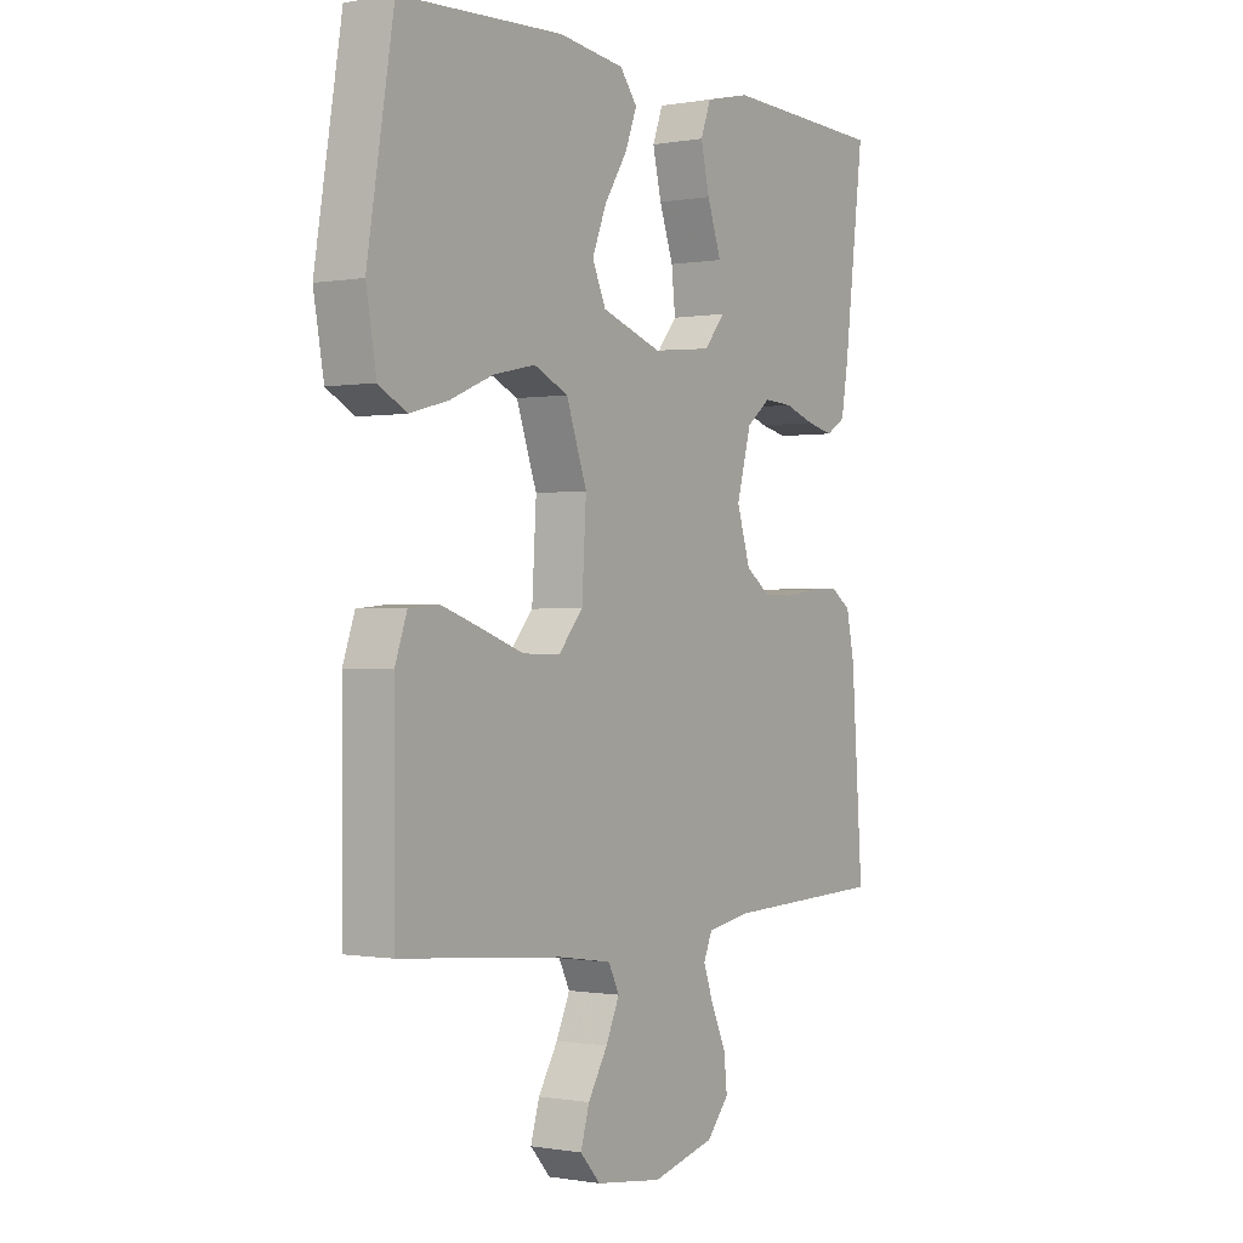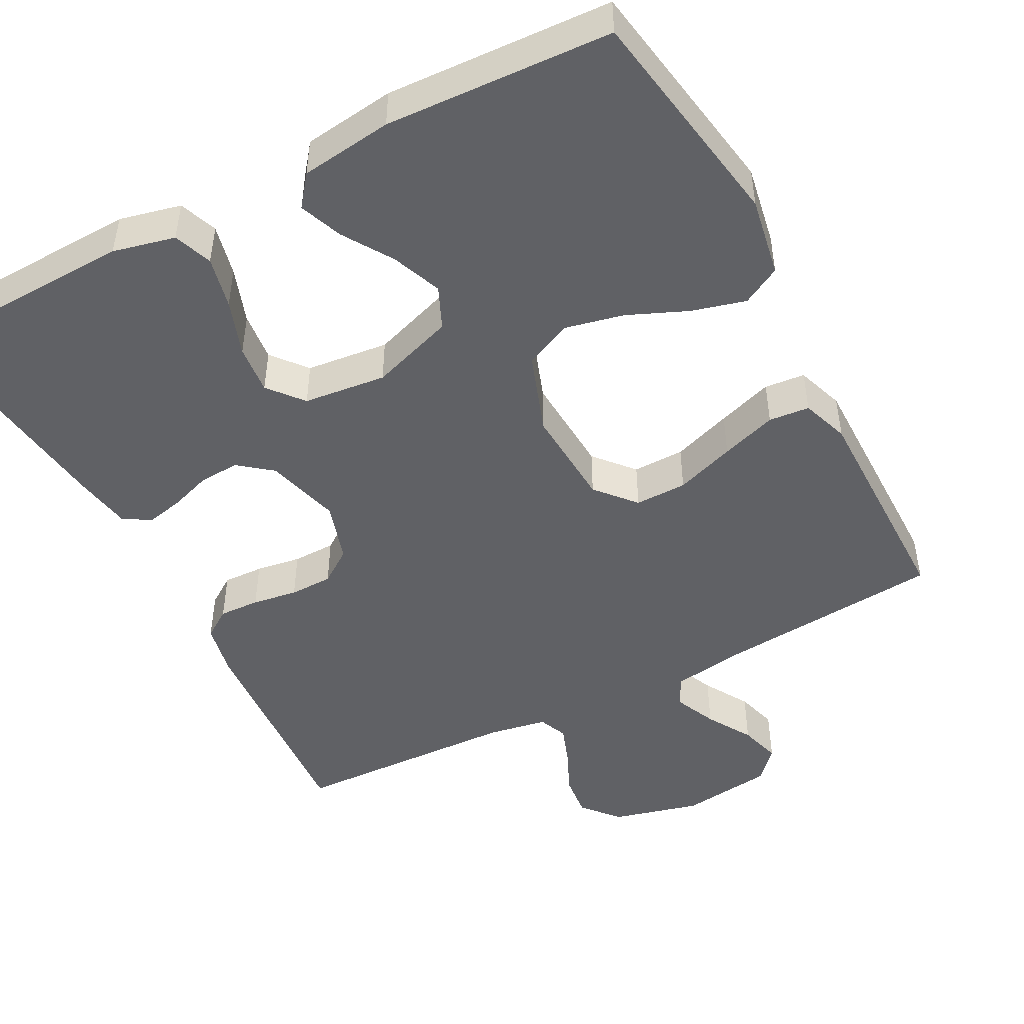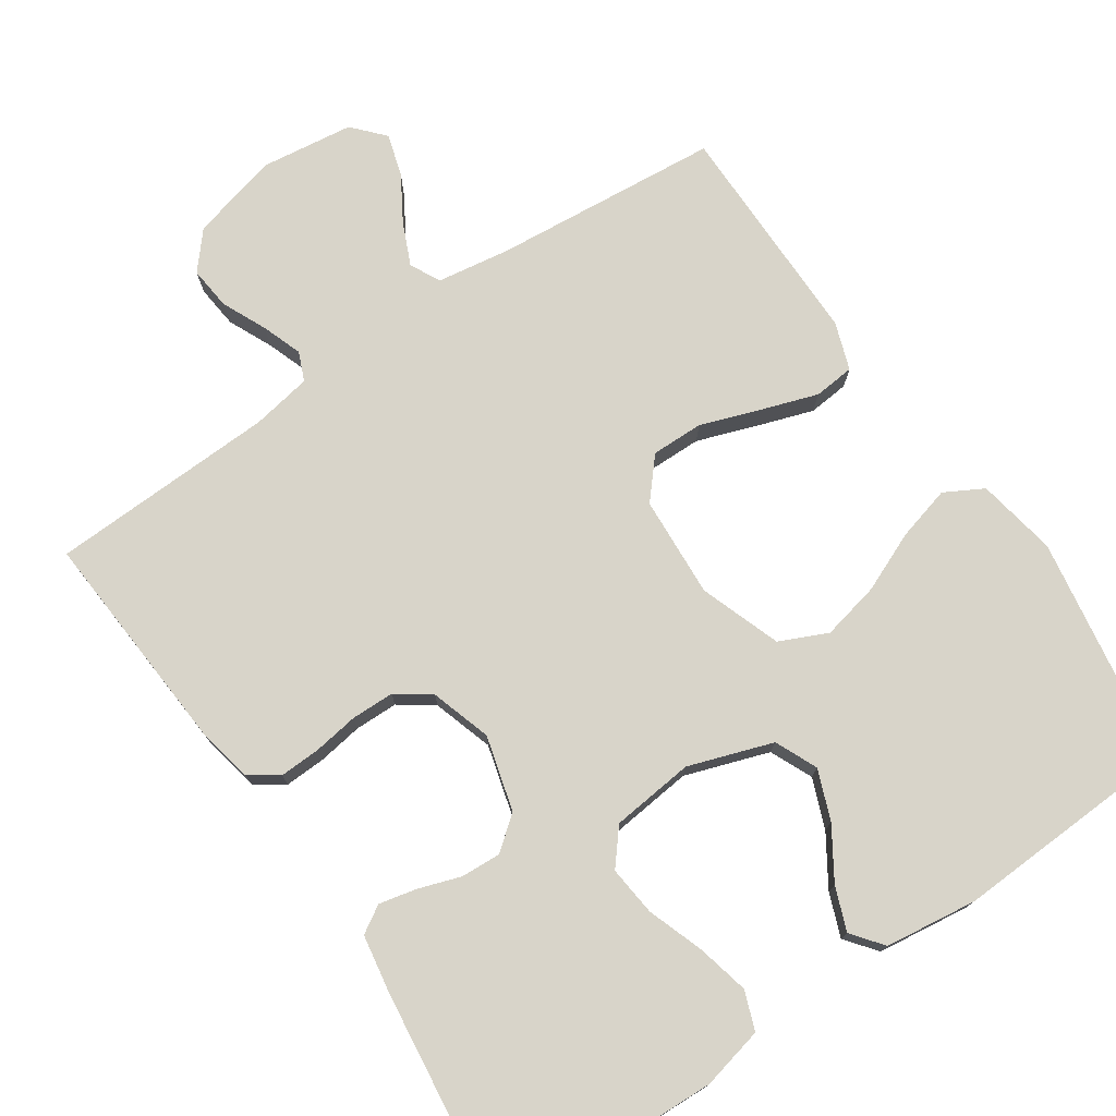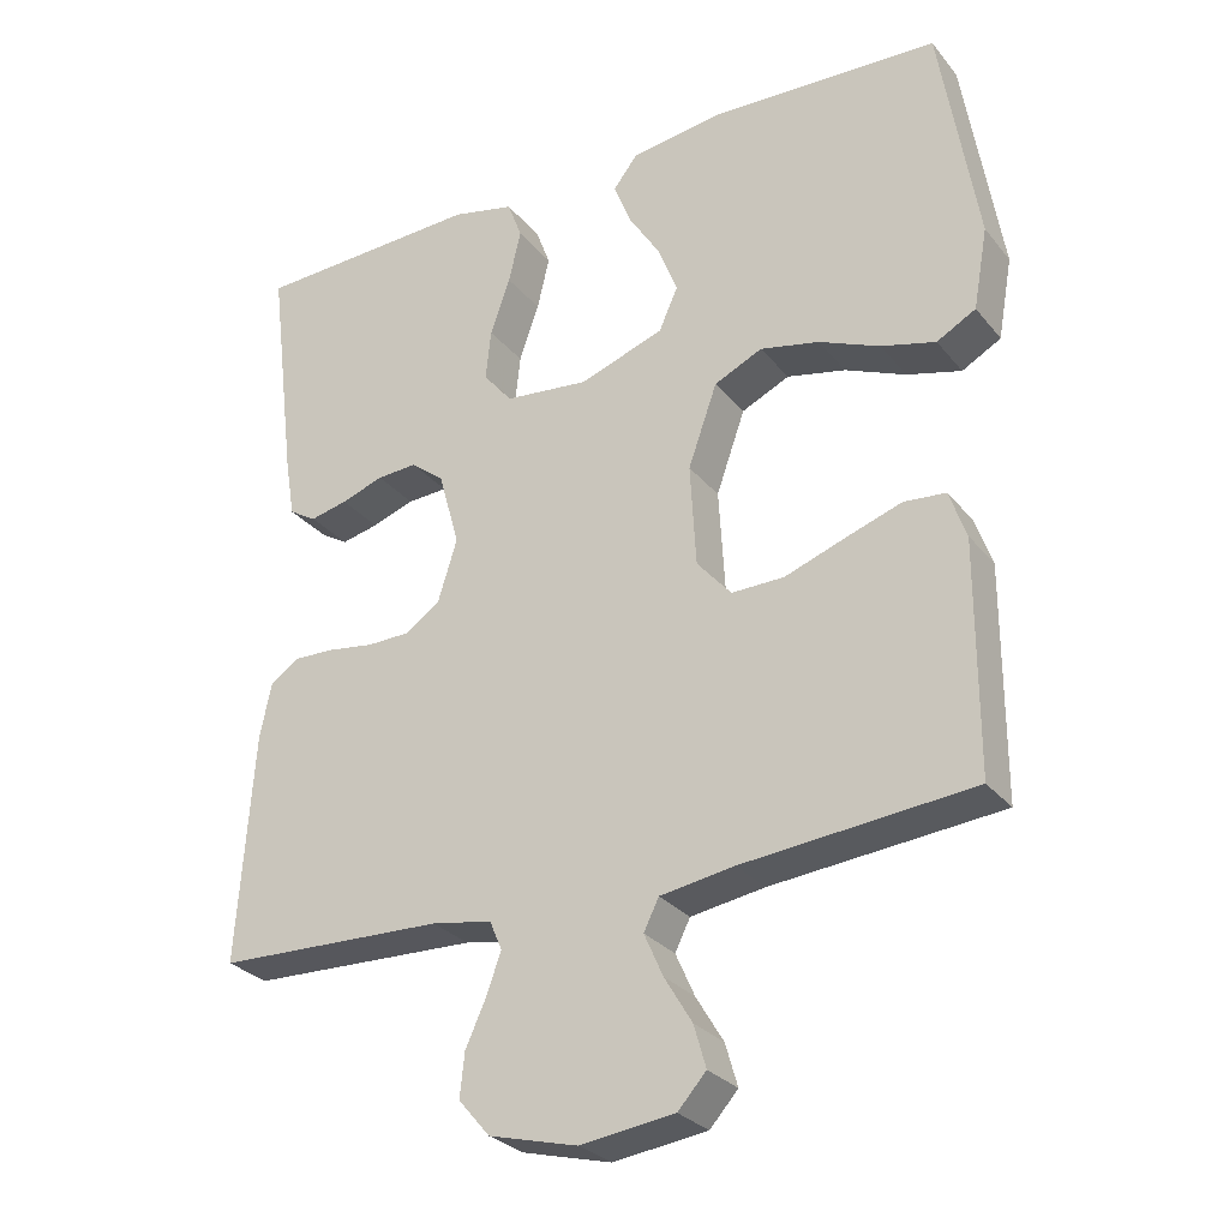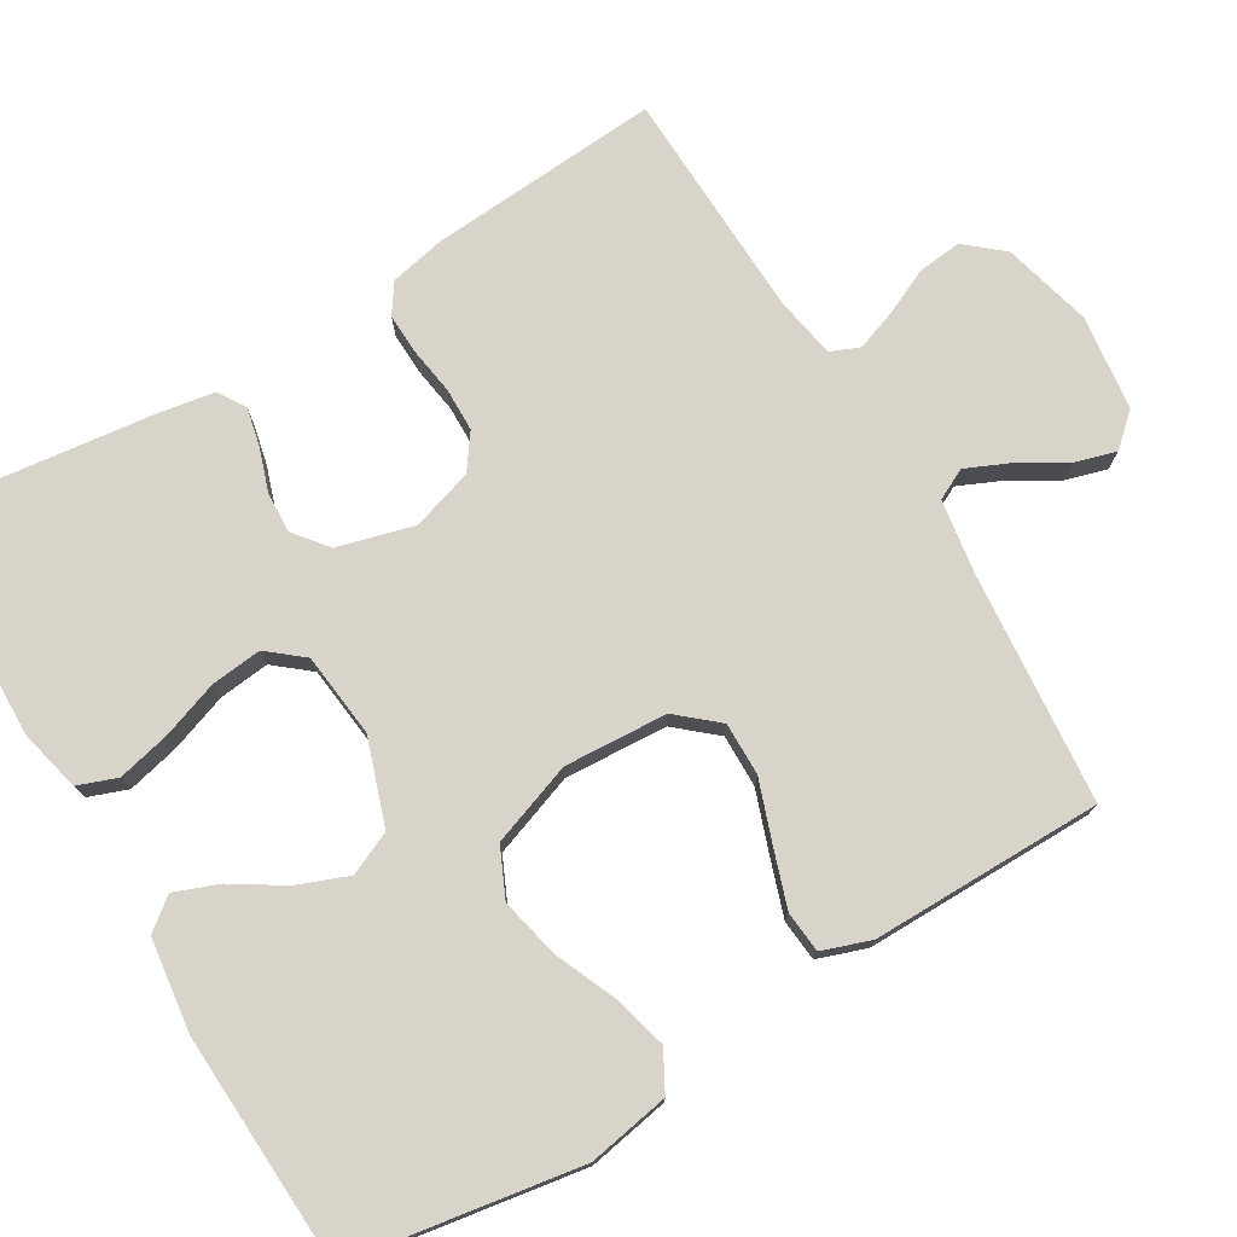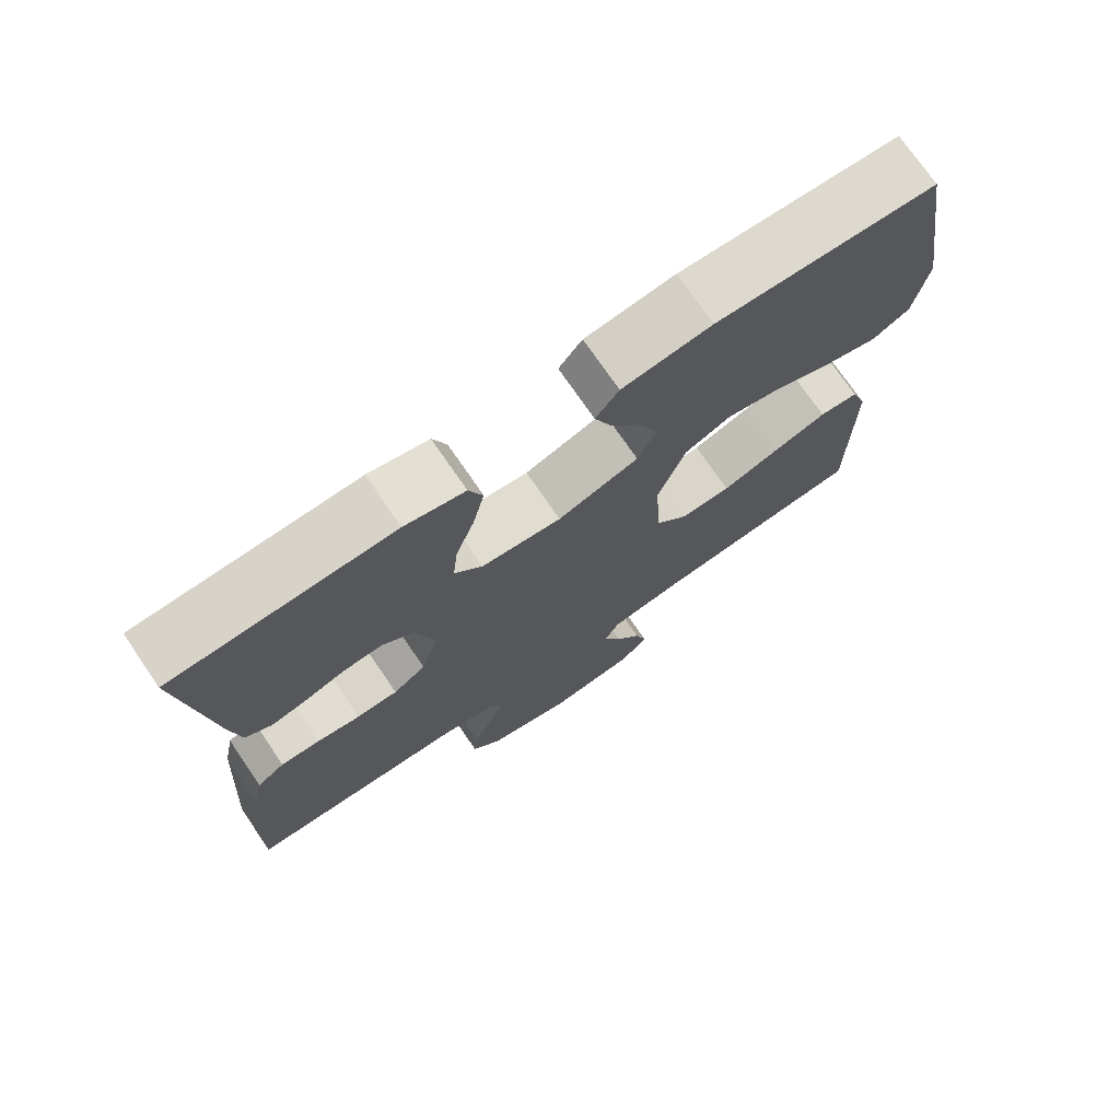
<metadata>
{"format":"obj","ext":"obj","renderer":"f3d","projection":"perspective","resolution":1024,"background":"white","views":[{"elev":-0.4,"azim":123.7,"up":"+Z"},{"elev":-47.5,"azim":27.7,"up":"+Y"},{"elev":75.5,"azim":-34.2,"up":"+Y"},{"elev":-28.6,"azim":31.0,"up":"+Z"},{"elev":75.6,"azim":59.1,"up":"+Y"},{"elev":73.8,"azim":-34.4,"up":"+Z"}]}
</metadata>
<code>
v 0.5 0.07 0.5
v 0.549 0.07 0.2
v 0.53 0.07 0.094
v 0.479 0.07 0.066
v 0.408 0.07 0.085
v 0.328 0.07 0.119
v 0.251 0.07 0.136
v 0.188 0.07 0.107
v 0.15 0.07 0
v 0.158 0.07 -0.134
v 0.203 0.07 -0.186
v 0.272 0.07 -0.185
v 0.351 0.07 -0.157
v 0.425 0.07 -0.132
v 0.479 0.07 -0.137
v 0.501 0.07 -0.2
v 0.5 0.07 -0.5
v 0.2 0.07 -0.527
v 0.103 0.07 -0.542
v 0.083 0.07 -0.582
v 0.108 0.07 -0.638
v 0.144 0.07 -0.698
v 0.16 0.07 -0.753
v 0.123 0.07 -0.794
v 0 0.07 -0.81
v -0.116 0.07 -0.78
v -0.157 0.07 -0.732
v -0.151 0.07 -0.675
v -0.124 0.07 -0.616
v -0.105 0.07 -0.563
v -0.121 0.07 -0.525
v -0.2 0.07 -0.511
v -0.5 0.07 -0.5
v -0.479 0.07 -0.2
v -0.464 0.07 -0.128
v -0.426 0.07 -0.102
v -0.372 0.07 -0.104
v -0.312 0.07 -0.113
v -0.255 0.07 -0.112
v -0.21 0.07 -0.08
v -0.185 0.07 0
v -0.212 0.07 0.099
v -0.256 0.07 0.134
v -0.309 0.07 0.131
v -0.365 0.07 0.112
v -0.414 0.07 0.101
v -0.45 0.07 0.123
v -0.463 0.07 0.2
v -0.5 0.07 0.5
v -0.2 0.07 0.511
v -0.118 0.07 0.492
v -0.099 0.07 0.441
v -0.115 0.07 0.372
v -0.141 0.07 0.298
v -0.148 0.07 0.232
v -0.11 0.07 0.186
v 0 0.07 0.174
v 0.111 0.07 0.212
v 0.136 0.07 0.268
v 0.11 0.07 0.334
v 0.068 0.07 0.4
v 0.046 0.07 0.457
v 0.078 0.07 0.498
v 0.2 0.07 0.514
v 0.5 0 0.5
v 0.549 0 0.2
v 0.53 0 0.094
v 0.479 0 0.066
v 0.408 0 0.085
v 0.328 0 0.119
v 0.251 0 0.136
v 0.188 0 0.107
v 0.15 0 0
v 0.158 0 -0.134
v 0.203 0 -0.186
v 0.272 0 -0.185
v 0.351 0 -0.157
v 0.425 0 -0.132
v 0.479 0 -0.137
v 0.501 0 -0.2
v 0.5 0 -0.5
v 0.2 0 -0.527
v 0.103 0 -0.542
v 0.083 0 -0.582
v 0.108 0 -0.638
v 0.144 0 -0.698
v 0.16 0 -0.753
v 0.123 0 -0.794
v 0 0 -0.81
v -0.116 0 -0.78
v -0.157 0 -0.732
v -0.151 0 -0.675
v -0.124 0 -0.616
v -0.105 0 -0.563
v -0.121 0 -0.525
v -0.2 0 -0.511
v -0.5 0 -0.5
v -0.479 0 -0.2
v -0.464 0 -0.128
v -0.426 0 -0.102
v -0.372 0 -0.104
v -0.312 0 -0.113
v -0.255 0 -0.112
v -0.21 0 -0.08
v -0.185 0 0
v -0.212 0 0.099
v -0.256 0 0.134
v -0.309 0 0.131
v -0.365 0 0.112
v -0.414 0 0.101
v -0.45 0 0.123
v -0.463 0 0.2
v -0.5 0 0.5
v -0.2 0 0.511
v -0.118 0 0.492
v -0.099 0 0.441
v -0.115 0 0.372
v -0.141 0 0.298
v -0.148 0 0.232
v -0.11 0 0.186
v 0 0 0.174
v 0.111 0 0.212
v 0.136 0 0.268
v 0.11 0 0.334
v 0.068 0 0.4
v 0.046 0 0.457
v 0.078 0 0.498
v 0.2 0 0.514
f 60 61 62 63
f 59 60 63 64
f 51 52 53 54
f 49 50 51 54
f 49 54 55
f 48 49 55 56
f 44 45 46 47
f 44 47 48 56
f 35 36 37 38
f 35 38 39
f 32 33 34 35
f 31 32 35 39
f 30 31 39 40
f 26 27 28 29
f 26 29 30
f 25 26 30
f 21 22 23 24
f 20 21 24 25
f 15 16 17 18
f 15 18 19
f 12 13 14 15
f 12 15 19
f 11 12 19 20
f 3 4 5 6
f 3 6 7
f 2 3 7
f 59 64 1 2
f 58 59 2 7
f 57 58 7 8
f 43 44 56 57
f 42 43 57 8
f 41 42 8 9
f 40 41 9 10
f 20 25 30 40
f 10 11 20 40
f 127 126 125 124
f 128 127 124 123
f 118 117 116 115
f 118 115 114 113
f 119 118 113
f 120 119 113 112
f 111 110 109 108
f 120 112 111 108
f 102 101 100 99
f 103 102 99
f 99 98 97 96
f 103 99 96 95
f 104 103 95 94
f 93 92 91 90
f 94 93 90
f 94 90 89
f 88 87 86 85
f 89 88 85 84
f 82 81 80 79
f 83 82 79
f 79 78 77 76
f 83 79 76
f 84 83 76 75
f 70 69 68 67
f 71 70 67
f 71 67 66
f 66 65 128 123
f 71 66 123 122
f 72 71 122 121
f 121 120 108 107
f 72 121 107 106
f 73 72 106 105
f 74 73 105 104
f 104 94 89 84
f 104 84 75 74
f 1 65 66 2
f 2 66 67 3
f 3 67 68 4
f 4 68 69 5
f 5 69 70 6
f 6 70 71 7
f 7 71 72 8
f 8 72 73 9
f 9 73 74 10
f 10 74 75 11
f 11 75 76 12
f 12 76 77 13
f 13 77 78 14
f 14 78 79 15
f 15 79 80 16
f 16 80 81 17
f 17 81 82 18
f 18 82 83 19
f 19 83 84 20
f 20 84 85 21
f 21 85 86 22
f 22 86 87 23
f 23 87 88 24
f 24 88 89 25
f 25 89 90 26
f 26 90 91 27
f 27 91 92 28
f 28 92 93 29
f 29 93 94 30
f 30 94 95 31
f 31 95 96 32
f 32 96 97 33
f 33 97 98 34
f 34 98 99 35
f 35 99 100 36
f 36 100 101 37
f 37 101 102 38
f 38 102 103 39
f 39 103 104 40
f 40 104 105 41
f 41 105 106 42
f 42 106 107 43
f 43 107 108 44
f 44 108 109 45
f 45 109 110 46
f 46 110 111 47
f 47 111 112 48
f 48 112 113 49
f 49 113 114 50
f 50 114 115 51
f 51 115 116 52
f 52 116 117 53
f 53 117 118 54
f 54 118 119 55
f 55 119 120 56
f 56 120 121 57
f 57 121 122 58
f 58 122 123 59
f 59 123 124 60
f 60 124 125 61
f 61 125 126 62
f 62 126 127 63
f 63 127 128 64
f 64 128 65 1

</code>
